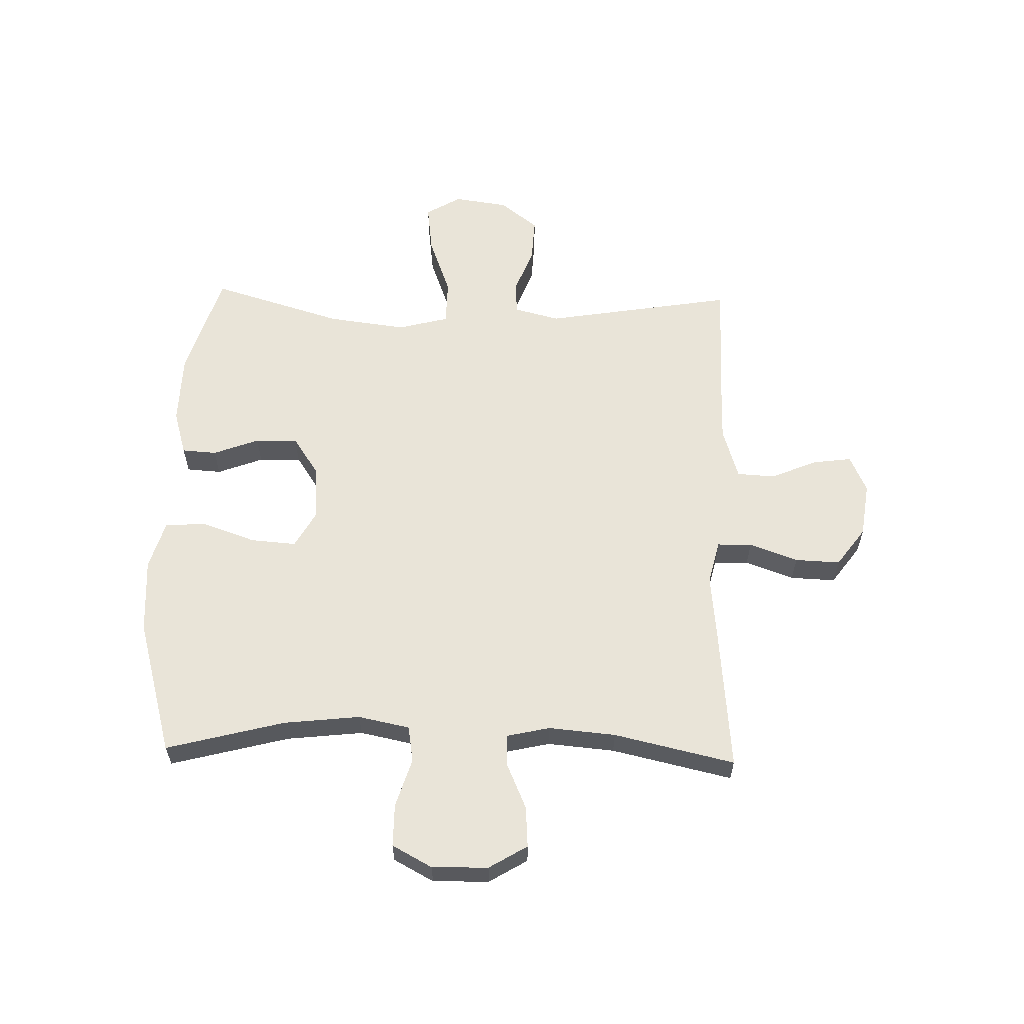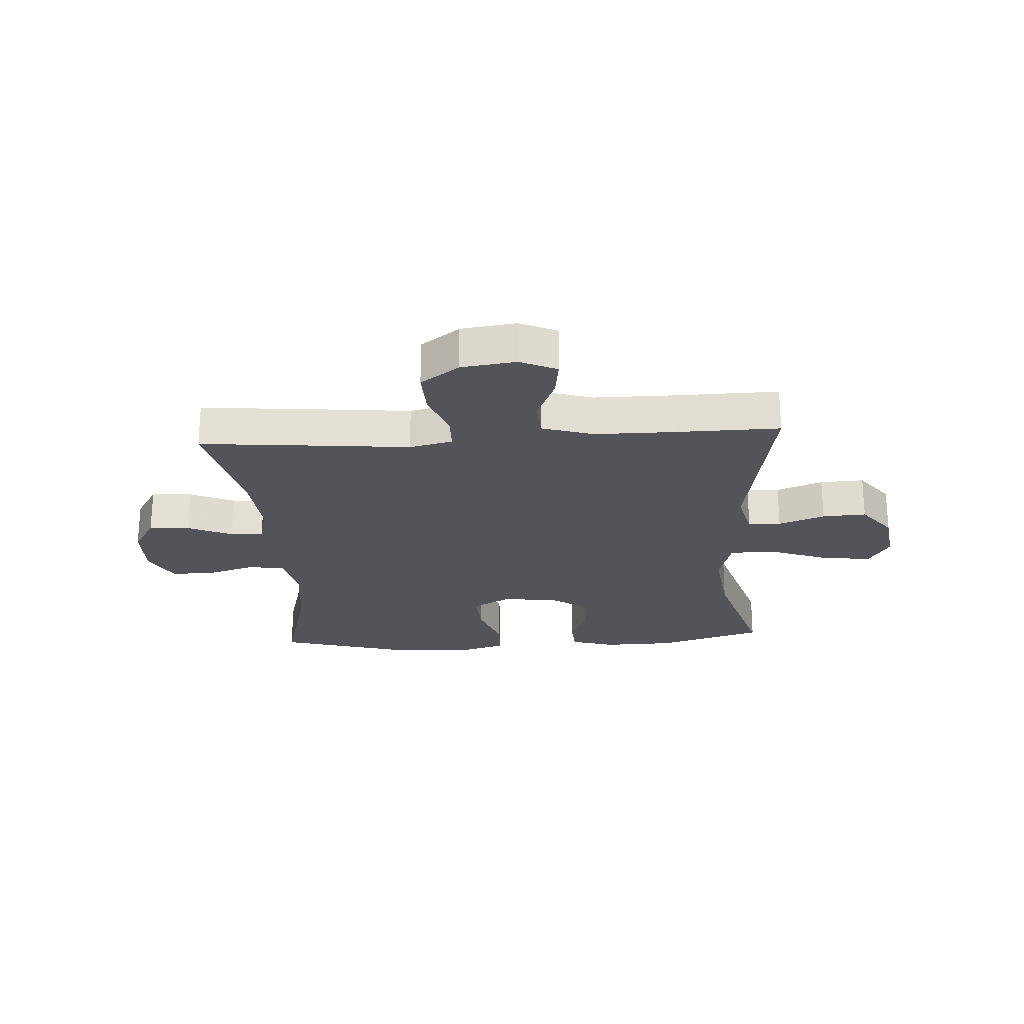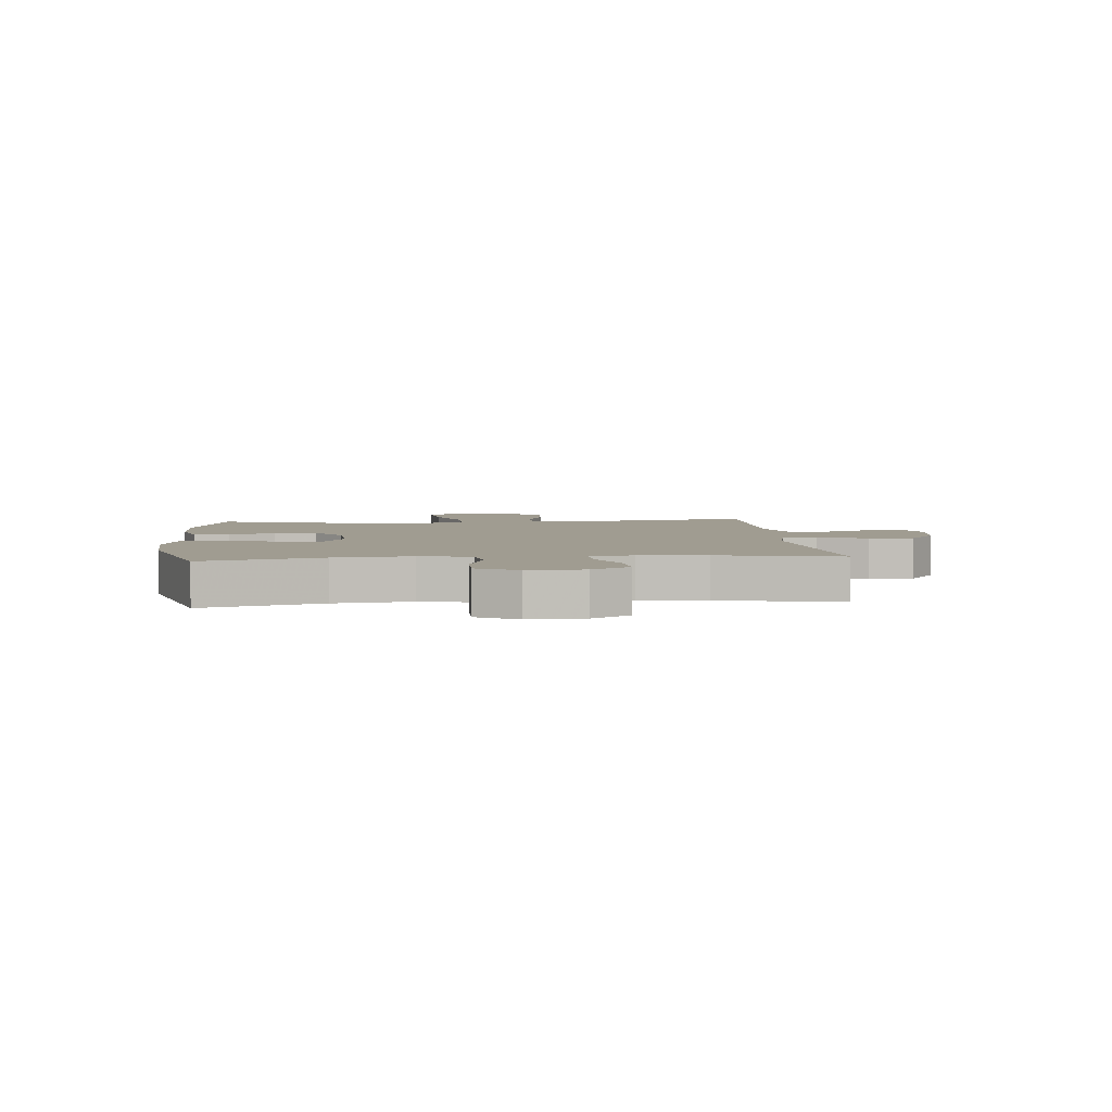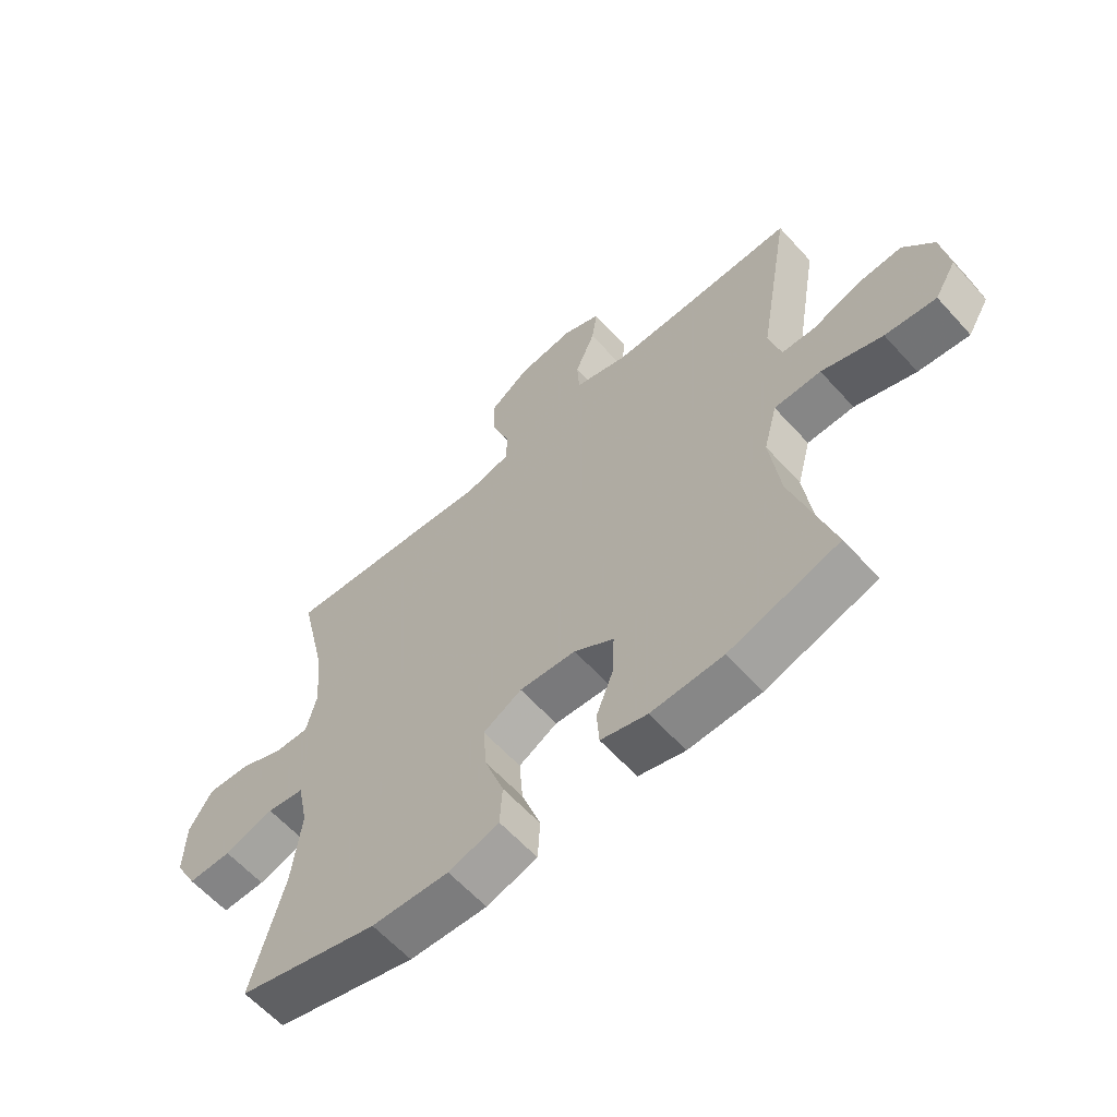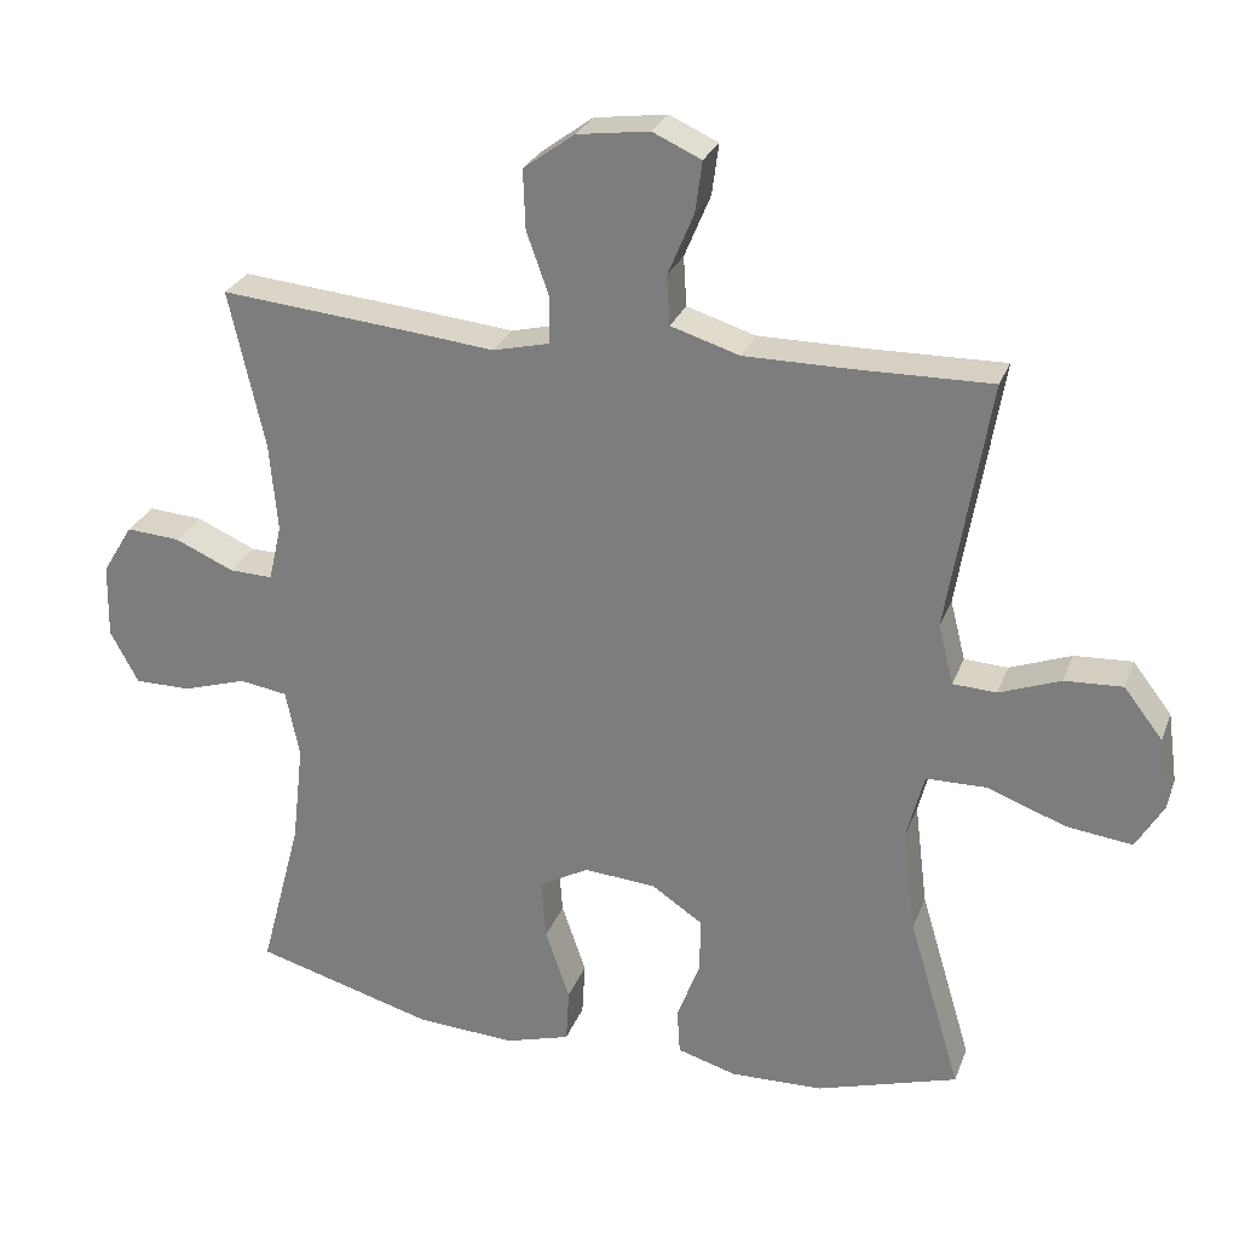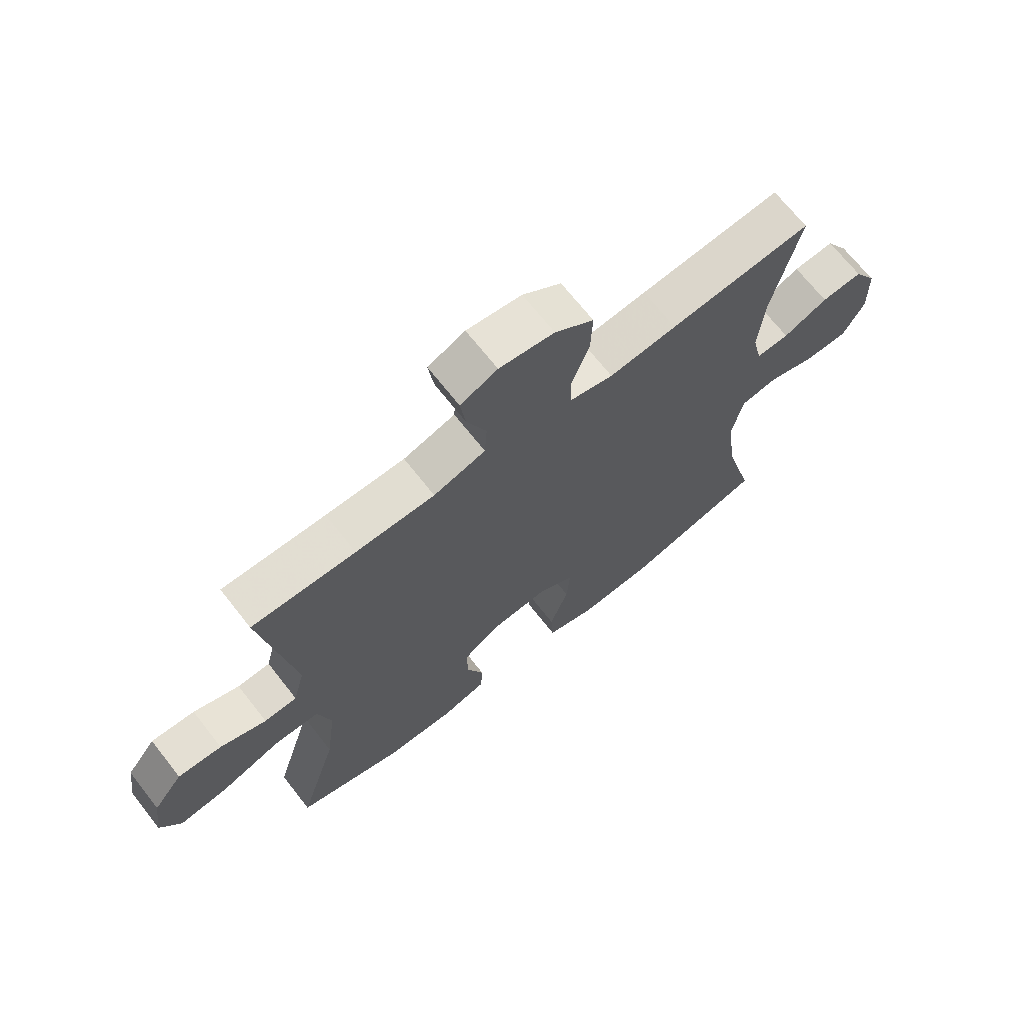
<metadata>
{"format":"obj","ext":"obj","renderer":"f3d","projection":"perspective","resolution":1024,"background":"white","views":[{"elev":59.9,"azim":-88.4,"up":"+Y"},{"elev":-23.7,"azim":3.5,"up":"+Y"},{"elev":4.3,"azim":-95.4,"up":"+Y"},{"elev":-61.5,"azim":42.0,"up":"+Z"},{"elev":26.9,"azim":18.0,"up":"+Z"},{"elev":68.9,"azim":141.9,"up":"+Z"}]}
</metadata>
<code>
v -0.5 0.07 0.5
v -0.254 0.07 0.477
v -0.137 0.07 0.465
v -0.062 0.07 0.483
v -0.061 0.07 0.543
v -0.091 0.07 0.627
v -0.094 0.07 0.705
v -0.027 0.07 0.754
v 0.068 0.07 0.767
v 0.132 0.07 0.738
v 0.123 0.07 0.671
v 0.089 0.07 0.59
v 0.093 0.07 0.525
v 0.183 0.07 0.497
v 0.32 0.07 0.497
v 0.5 0.07 0.5
v 0.445 0.07 0.172
v 0.465 0.07 0.093
v 0.522 0.07 0.09
v 0.602 0.07 0.12
v 0.678 0.07 0.124
v 0.729 0.07 0.058
v 0.742 0.07 -0.035
v 0.706 0.07 -0.096
v 0.62 0.07 -0.085
v 0.517 0.07 -0.047
v 0.438 0.07 -0.048
v 0.415 0.07 -0.136
v 0.432 0.07 -0.272
v 0.5 0.07 -0.5
v 0.315 0.07 -0.556
v 0.194 0.07 -0.559
v 0.116 0.07 -0.536
v 0.112 0.07 -0.476
v 0.142 0.07 -0.397
v 0.144 0.07 -0.324
v 0.077 0.07 -0.279
v -0.018 0.07 -0.271
v -0.083 0.07 -0.307
v -0.077 0.07 -0.386
v -0.045 0.07 -0.479
v -0.049 0.07 -0.55
v -0.134 0.07 -0.575
v -0.264 0.07 -0.567
v -0.5 0.07 -0.5
v -0.446 0.07 -0.295
v -0.431 0.07 -0.163
v -0.449 0.07 -0.074
v -0.512 0.07 -0.064
v -0.596 0.07 -0.09
v -0.67 0.07 -0.09
v -0.707 0.07 -0.021
v -0.705 0.07 0.076
v -0.665 0.07 0.142
v -0.594 0.07 0.137
v -0.517 0.07 0.103
v -0.46 0.07 0.101
v -0.443 0.07 0.175
v -0.453 0.07 0.291
v -0.5 0 0.5
v -0.254 0 0.477
v -0.137 0 0.465
v -0.062 0 0.483
v -0.061 0 0.543
v -0.091 0 0.627
v -0.094 0 0.705
v -0.027 0 0.754
v 0.068 0 0.767
v 0.132 0 0.738
v 0.123 0 0.671
v 0.089 0 0.59
v 0.093 0 0.525
v 0.183 0 0.497
v 0.32 0 0.497
v 0.5 0 0.5
v 0.445 0 0.172
v 0.465 0 0.093
v 0.522 0 0.09
v 0.602 0 0.12
v 0.678 0 0.124
v 0.729 0 0.058
v 0.742 0 -0.035
v 0.706 0 -0.096
v 0.62 0 -0.085
v 0.517 0 -0.047
v 0.438 0 -0.048
v 0.415 0 -0.136
v 0.432 0 -0.272
v 0.5 0 -0.5
v 0.315 0 -0.556
v 0.194 0 -0.559
v 0.116 0 -0.536
v 0.112 0 -0.476
v 0.142 0 -0.397
v 0.144 0 -0.324
v 0.077 0 -0.279
v -0.018 0 -0.271
v -0.083 0 -0.307
v -0.077 0 -0.386
v -0.045 0 -0.479
v -0.049 0 -0.55
v -0.134 0 -0.575
v -0.264 0 -0.567
v -0.5 0 -0.5
v -0.446 0 -0.295
v -0.431 0 -0.163
v -0.449 0 -0.074
v -0.512 0 -0.064
v -0.596 0 -0.09
v -0.67 0 -0.09
v -0.707 0 -0.021
v -0.705 0 0.076
v -0.665 0 0.142
v -0.594 0 0.137
v -0.517 0 0.103
v -0.46 0 0.101
v -0.443 0 0.175
v -0.453 0 0.291
f 53 54 55 56
f 53 56 57
f 52 53 57
f 49 50 51 52
f 48 49 52 57
f 47 48 57 58
f 43 44 45 46
f 43 46 47
f 40 41 42 43
f 39 40 43 47
f 38 39 47 58
f 32 33 34 35
f 32 35 36
f 29 30 31 32
f 28 29 32 36
f 27 28 36 37
f 23 24 25 26
f 23 26 27
f 22 23 27
f 19 20 21 22
f 18 19 22 27
f 17 18 27 37
f 15 16 17 37
f 9 10 11 12
f 9 12 13
f 8 9 13
f 5 6 7 8
f 4 5 8 13
f 59 1 2 3
f 59 3 4
f 14 15 37 38
f 14 38 58 59
f 4 13 14 59
f 115 114 113 112
f 116 115 112
f 116 112 111
f 111 110 109 108
f 116 111 108 107
f 117 116 107 106
f 105 104 103 102
f 106 105 102
f 102 101 100 99
f 106 102 99 98
f 117 106 98 97
f 94 93 92 91
f 95 94 91
f 91 90 89 88
f 95 91 88 87
f 96 95 87 86
f 85 84 83 82
f 86 85 82
f 86 82 81
f 81 80 79 78
f 86 81 78 77
f 96 86 77 76
f 96 76 75 74
f 71 70 69 68
f 72 71 68
f 72 68 67
f 67 66 65 64
f 72 67 64 63
f 62 61 60 118
f 63 62 118
f 97 96 74 73
f 118 117 97 73
f 118 73 72 63
f 1 60 61 2
f 2 61 62 3
f 3 62 63 4
f 4 63 64 5
f 5 64 65 6
f 6 65 66 7
f 7 66 67 8
f 8 67 68 9
f 9 68 69 10
f 10 69 70 11
f 11 70 71 12
f 12 71 72 13
f 13 72 73 14
f 14 73 74 15
f 15 74 75 16
f 16 75 76 17
f 17 76 77 18
f 18 77 78 19
f 19 78 79 20
f 20 79 80 21
f 21 80 81 22
f 22 81 82 23
f 23 82 83 24
f 24 83 84 25
f 25 84 85 26
f 26 85 86 27
f 27 86 87 28
f 28 87 88 29
f 29 88 89 30
f 30 89 90 31
f 31 90 91 32
f 32 91 92 33
f 33 92 93 34
f 34 93 94 35
f 35 94 95 36
f 36 95 96 37
f 37 96 97 38
f 38 97 98 39
f 39 98 99 40
f 40 99 100 41
f 41 100 101 42
f 42 101 102 43
f 43 102 103 44
f 44 103 104 45
f 45 104 105 46
f 46 105 106 47
f 47 106 107 48
f 48 107 108 49
f 49 108 109 50
f 50 109 110 51
f 51 110 111 52
f 52 111 112 53
f 53 112 113 54
f 54 113 114 55
f 55 114 115 56
f 56 115 116 57
f 57 116 117 58
f 58 117 118 59
f 59 118 60 1

</code>
